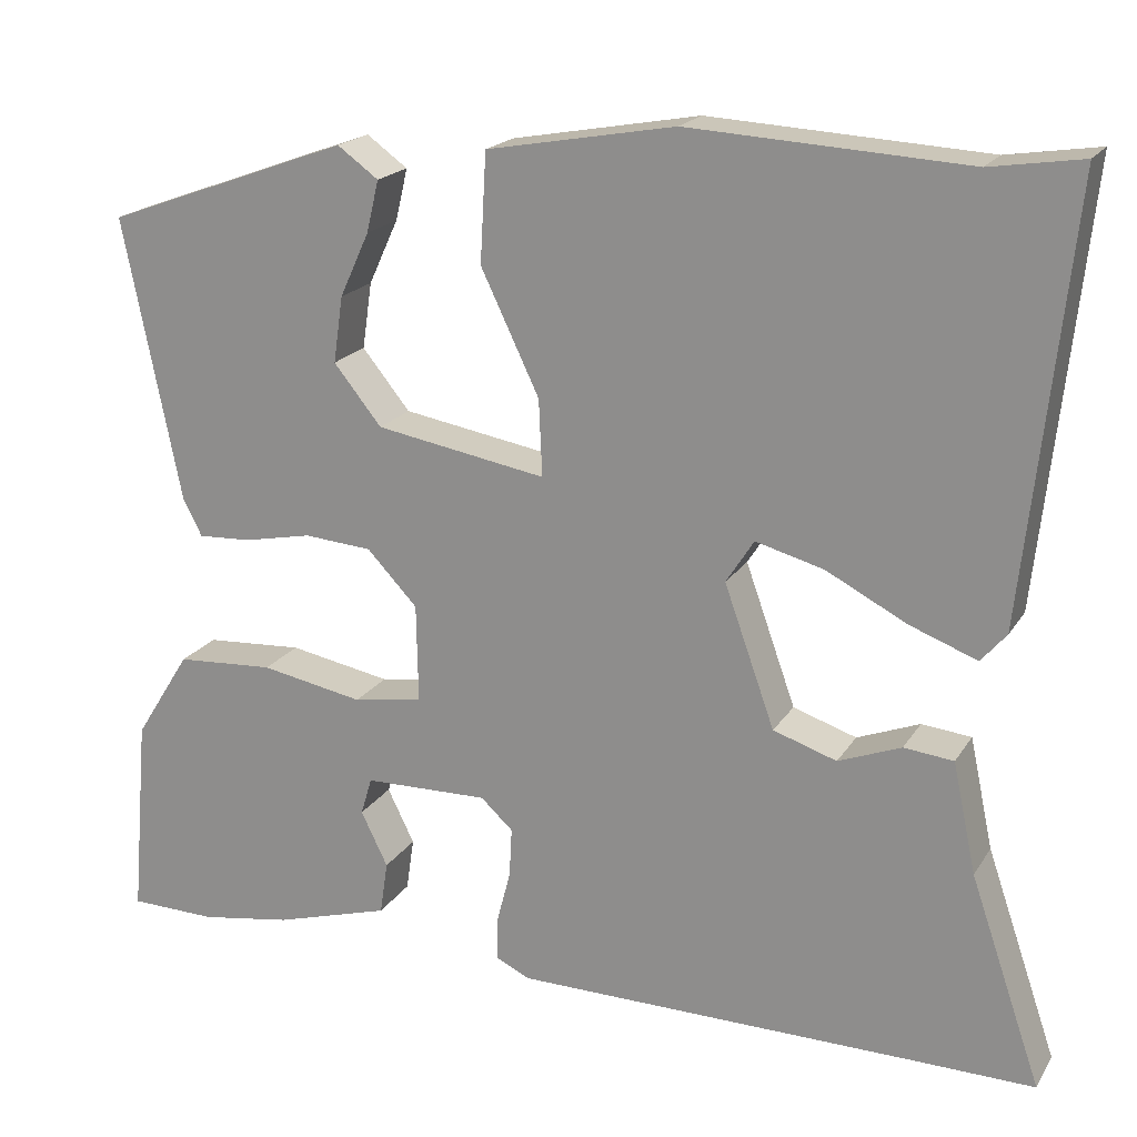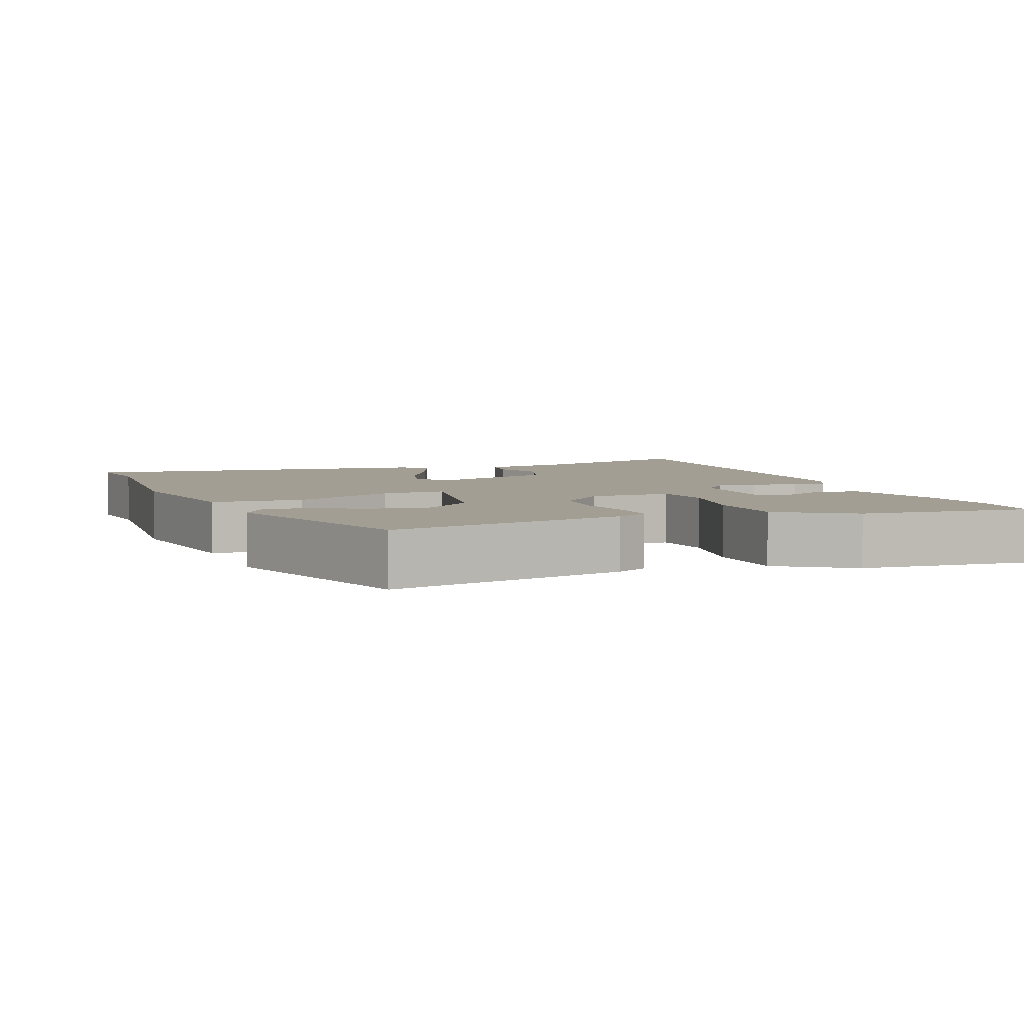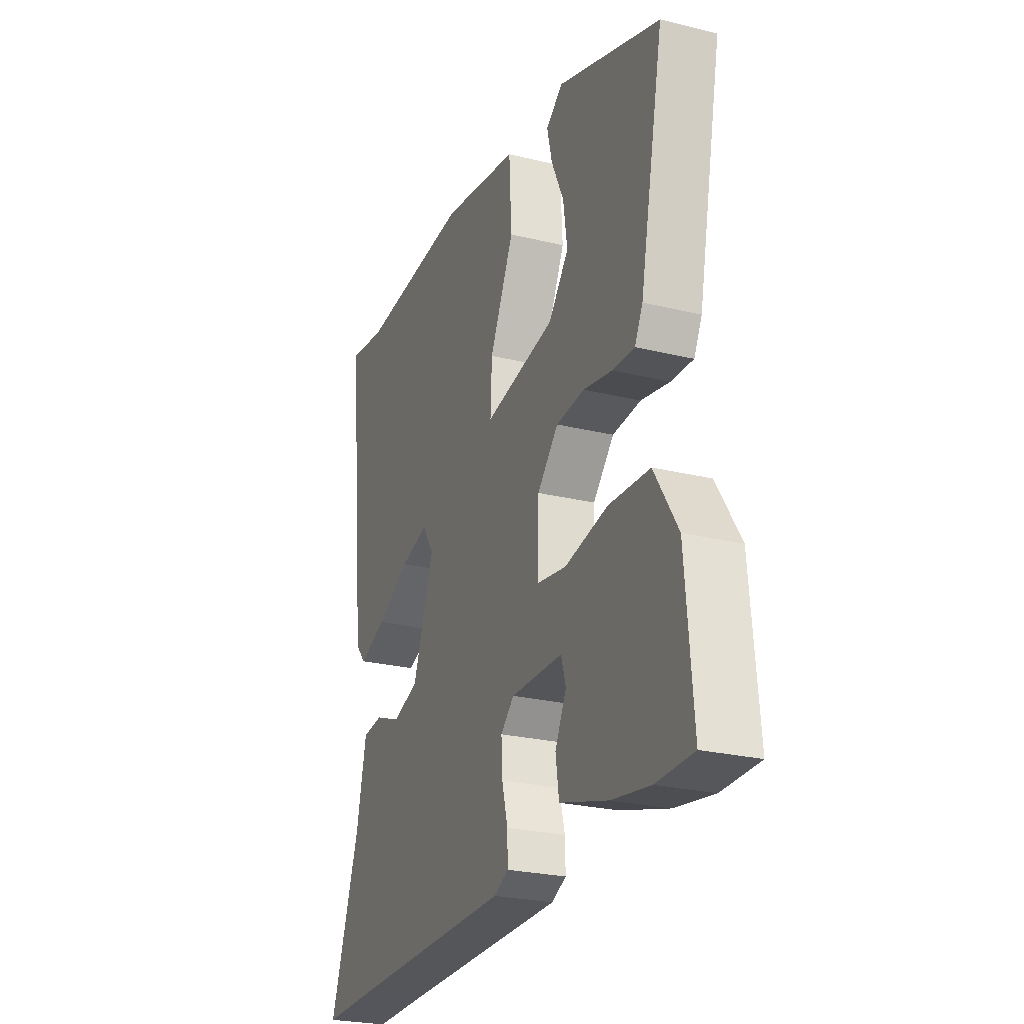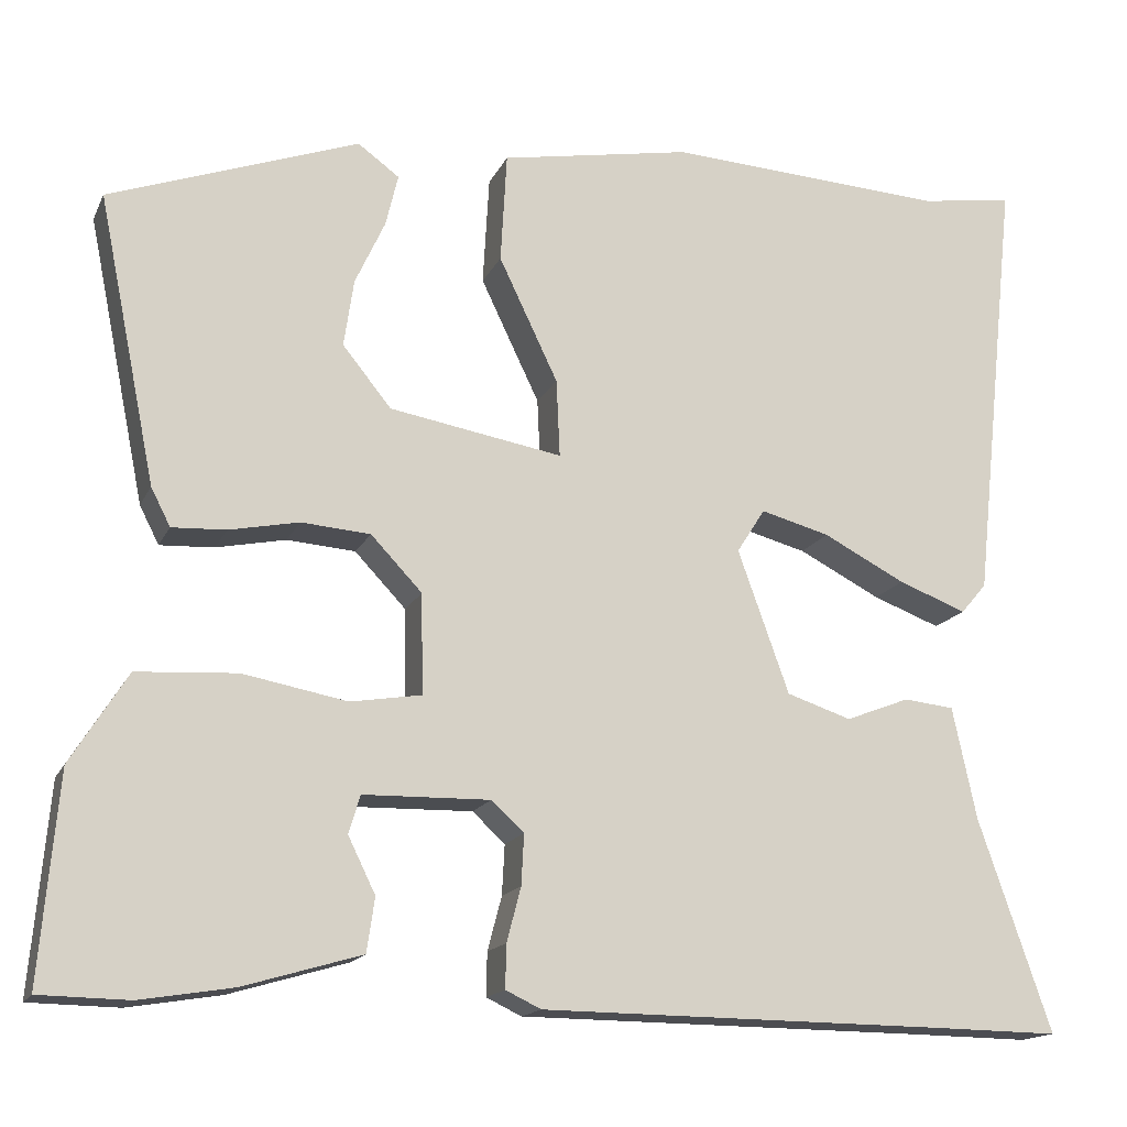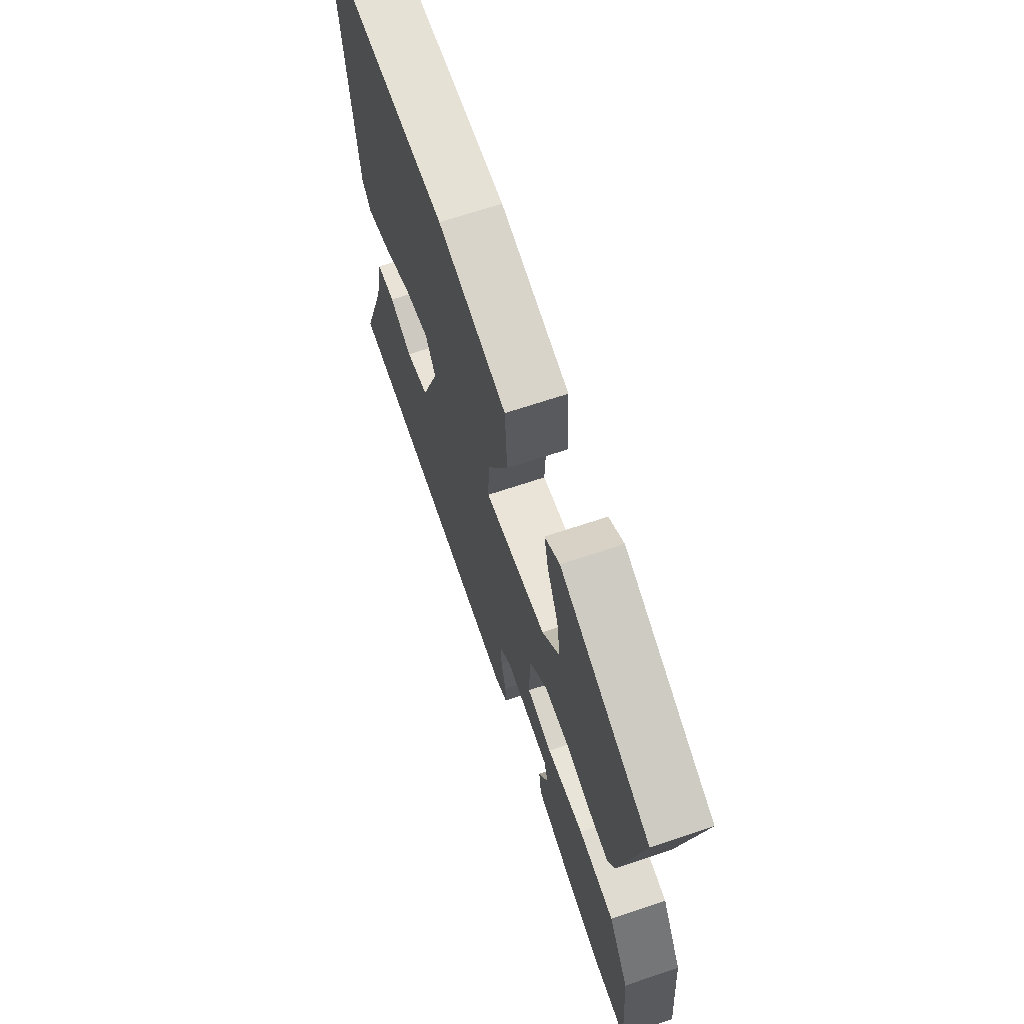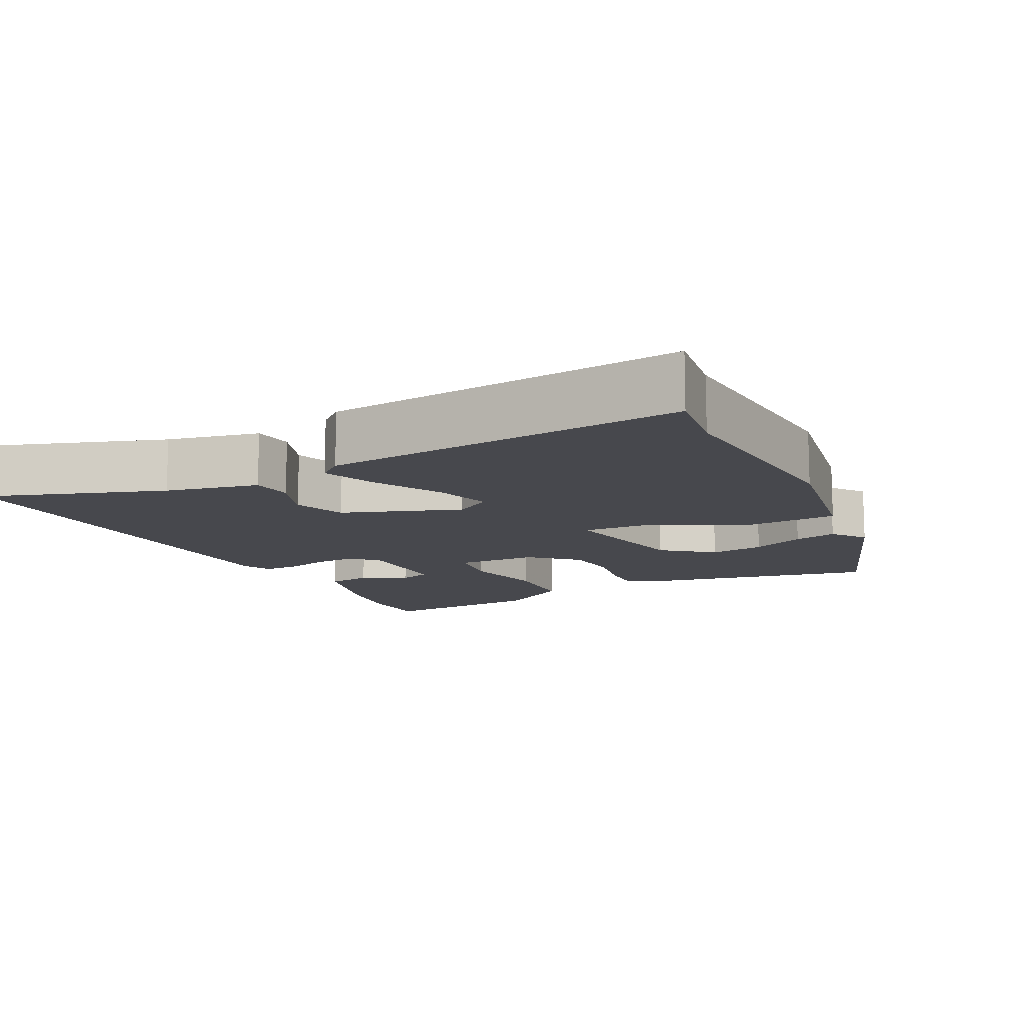
<metadata>
{"format":"obj","ext":"obj","renderer":"f3d","projection":"perspective","resolution":1024,"background":"white","views":[{"elev":19.4,"azim":-156.9,"up":"+Z"},{"elev":5.1,"azim":69.3,"up":"+Y"},{"elev":-25.5,"azim":68.6,"up":"+Z"},{"elev":-16.0,"azim":161.6,"up":"+Z"},{"elev":67.0,"azim":71.3,"up":"+Z"},{"elev":-11.7,"azim":-62.9,"up":"+Y"}]}
</metadata>
<code>
v 0.531 0.07 0.363
v 0.465 0.07 0.038
v 0.443 0.07 -0.005
v 0.382 0.07 -0.002
v 0.303 0.07 0.014
v 0.225 0.07 0.008
v 0.167 0.07 -0.053
v 0.165 0.07 -0.166
v 0.245 0.07 -0.179
v 0.363 0.07 -0.157
v 0.476 0.07 -0.164
v 0.54 0.07 -0.266
v 0.56 0.07 -0.499
v 0.459 0.07 -0.501
v 0.354 0.07 -0.484
v 0.221 0.07 -0.445
v 0.212 0.07 -0.384
v 0.243 0.07 -0.321
v 0.23 0.07 -0.278
v 0.087 0.07 -0.275
v 0.05 0.07 -0.309
v 0.053 0.07 -0.366
v 0.069 0.07 -0.427
v 0.07 0.07 -0.476
v 0.03 0.07 -0.495
v -0.434 0.07 -0.499
v -0.572 0.07 -0.501
v -0.49 0.07 -0.262
v -0.463 0.07 -0.135
v -0.406 0.07 -0.129
v -0.334 0.07 -0.157
v -0.261 0.07 -0.133
v -0.203 0.07 0.029
v -0.235 0.07 0.079
v -0.313 0.07 0.058
v -0.406 0.07 0.01
v -0.483 0.07 -0.019
v -0.512 0.07 0.015
v -0.565 0.07 0.51
v -0.46 0.07 0.494
v -0.142 0.07 0.512
v 0.074 0.07 0.473
v 0.081 0.07 0.348
v 0.014 0.07 0.208
v 0.01 0.07 0.12
v 0.206 0.07 0.154
v 0.261 0.07 0.222
v 0.25 0.07 0.298
v 0.216 0.07 0.372
v 0.202 0.07 0.431
v 0.249 0.07 0.465
v 0.531 0 0.363
v 0.465 0 0.038
v 0.443 0 -0.005
v 0.382 0 -0.002
v 0.303 0 0.014
v 0.225 0 0.008
v 0.167 0 -0.053
v 0.165 0 -0.166
v 0.245 0 -0.179
v 0.363 0 -0.157
v 0.476 0 -0.164
v 0.54 0 -0.266
v 0.56 0 -0.499
v 0.459 0 -0.501
v 0.354 0 -0.484
v 0.221 0 -0.445
v 0.212 0 -0.384
v 0.243 0 -0.321
v 0.23 0 -0.278
v 0.087 0 -0.275
v 0.05 0 -0.309
v 0.053 0 -0.366
v 0.069 0 -0.427
v 0.07 0 -0.476
v 0.03 0 -0.495
v -0.434 0 -0.499
v -0.572 0 -0.501
v -0.49 0 -0.262
v -0.463 0 -0.135
v -0.406 0 -0.129
v -0.334 0 -0.157
v -0.261 0 -0.133
v -0.203 0 0.029
v -0.235 0 0.079
v -0.313 0 0.058
v -0.406 0 0.01
v -0.483 0 -0.019
v -0.512 0 0.015
v -0.565 0 0.51
v -0.46 0 0.494
v -0.142 0 0.512
v 0.074 0 0.473
v 0.081 0 0.348
v 0.014 0 0.208
v 0.01 0 0.12
v 0.206 0 0.154
v 0.261 0 0.222
v 0.25 0 0.298
v 0.216 0 0.372
v 0.202 0 0.431
v 0.249 0 0.465
f 1 2 3
f 51 1 3
f 50 51 3
f 49 50 3
f 48 49 3
f 3 4 5
f 48 3 5
f 47 48 5
f 46 47 5 6
f 45 46 6 7
f 42 43 44
f 41 42 44
f 40 41 44
f 40 44 45
f 38 39 40
f 37 38 40
f 36 37 40
f 35 36 40
f 34 35 40
f 45 7 8
f 40 45 8
f 34 40 8
f 33 34 8
f 28 29 30 31
f 28 31 32
f 27 28 32
f 26 27 32
f 25 26 32
f 24 25 32
f 23 24 32
f 22 23 32
f 21 22 32 33
f 16 17 18
f 15 16 18
f 14 15 18
f 13 14 18
f 12 13 18
f 11 12 18
f 10 11 18
f 9 10 18 19
f 8 9 19 20
f 8 20 21 33
f 54 53 52
f 54 52 102
f 54 102 101
f 54 101 100
f 54 100 99
f 56 55 54
f 56 54 99
f 56 99 98
f 57 56 98 97
f 58 57 97 96
f 95 94 93
f 95 93 92
f 95 92 91
f 96 95 91
f 91 90 89
f 91 89 88
f 91 88 87
f 91 87 86
f 91 86 85
f 59 58 96
f 59 96 91
f 59 91 85
f 59 85 84
f 82 81 80 79
f 83 82 79
f 83 79 78
f 83 78 77
f 83 77 76
f 83 76 75
f 83 75 74
f 83 74 73
f 84 83 73 72
f 69 68 67
f 69 67 66
f 69 66 65
f 69 65 64
f 69 64 63
f 69 63 62
f 69 62 61
f 70 69 61 60
f 71 70 60 59
f 84 72 71 59
f 1 52 53 2
f 2 53 54 3
f 3 54 55 4
f 4 55 56 5
f 5 56 57 6
f 6 57 58 7
f 7 58 59 8
f 8 59 60 9
f 9 60 61 10
f 10 61 62 11
f 11 62 63 12
f 12 63 64 13
f 13 64 65 14
f 14 65 66 15
f 15 66 67 16
f 16 67 68 17
f 17 68 69 18
f 18 69 70 19
f 19 70 71 20
f 20 71 72 21
f 21 72 73 22
f 22 73 74 23
f 23 74 75 24
f 24 75 76 25
f 25 76 77 26
f 26 77 78 27
f 27 78 79 28
f 28 79 80 29
f 29 80 81 30
f 30 81 82 31
f 31 82 83 32
f 32 83 84 33
f 33 84 85 34
f 34 85 86 35
f 35 86 87 36
f 36 87 88 37
f 37 88 89 38
f 38 89 90 39
f 39 90 91 40
f 40 91 92 41
f 41 92 93 42
f 42 93 94 43
f 43 94 95 44
f 44 95 96 45
f 45 96 97 46
f 46 97 98 47
f 47 98 99 48
f 48 99 100 49
f 49 100 101 50
f 50 101 102 51
f 51 102 52 1

</code>
